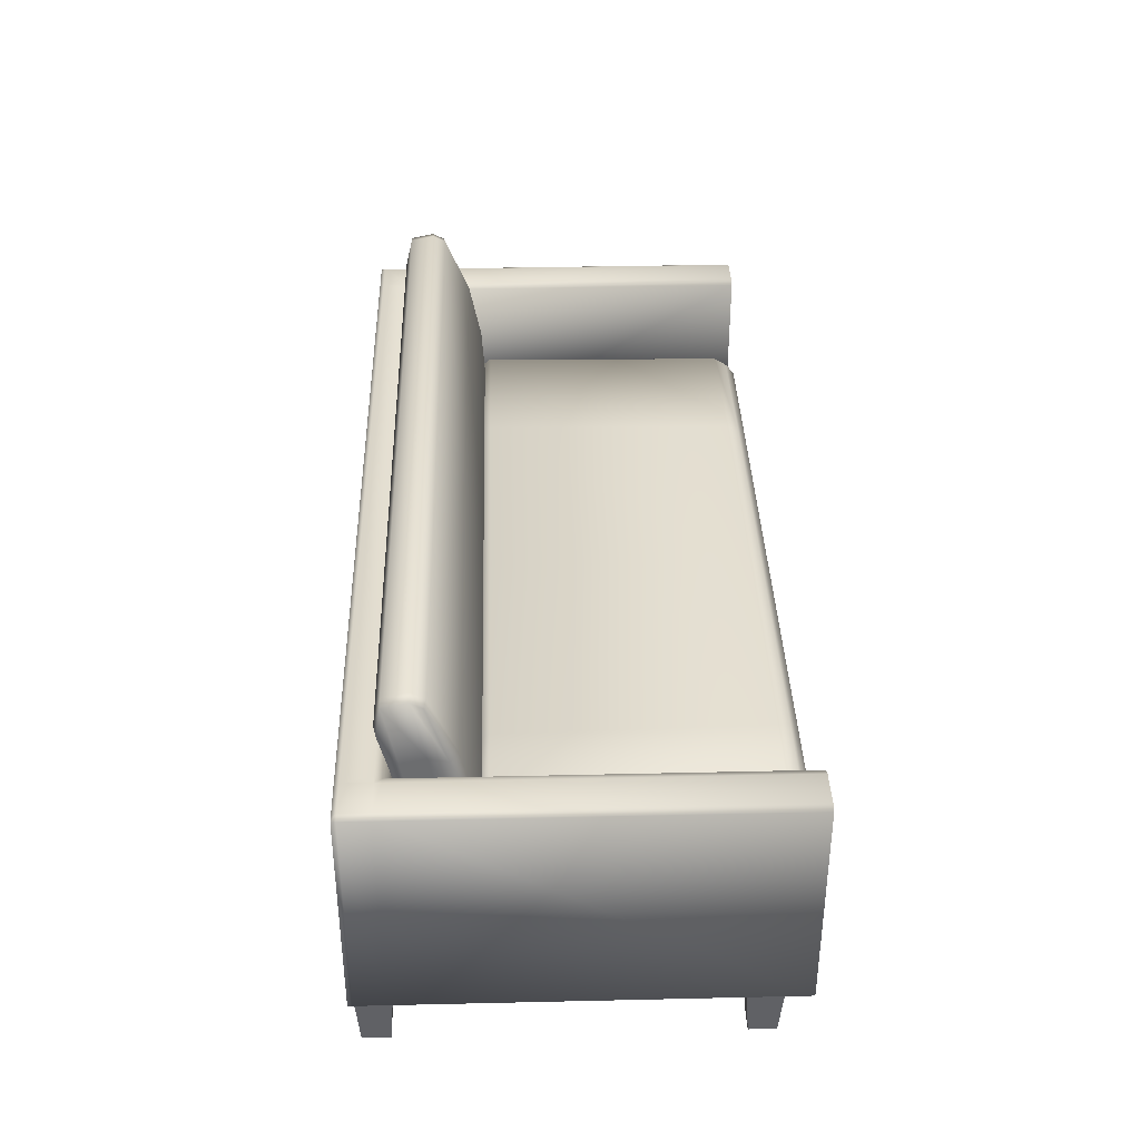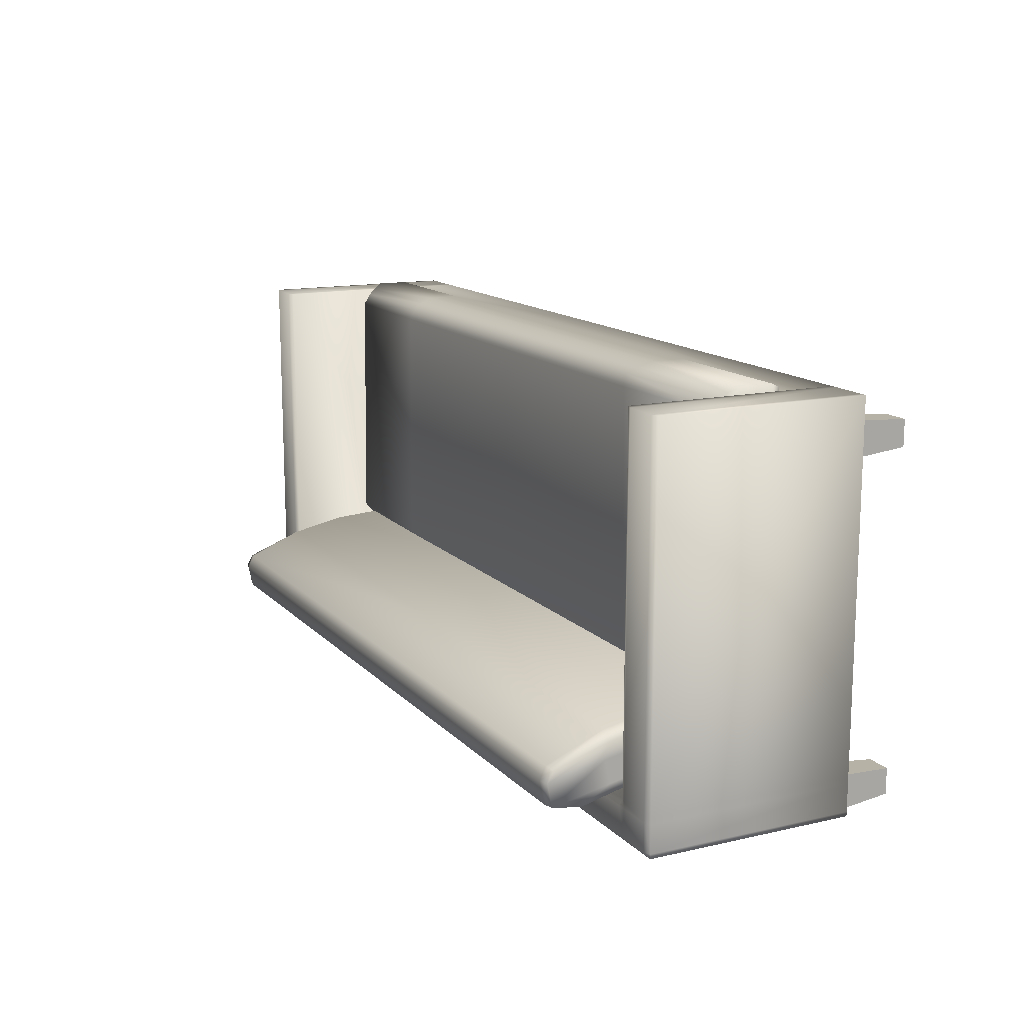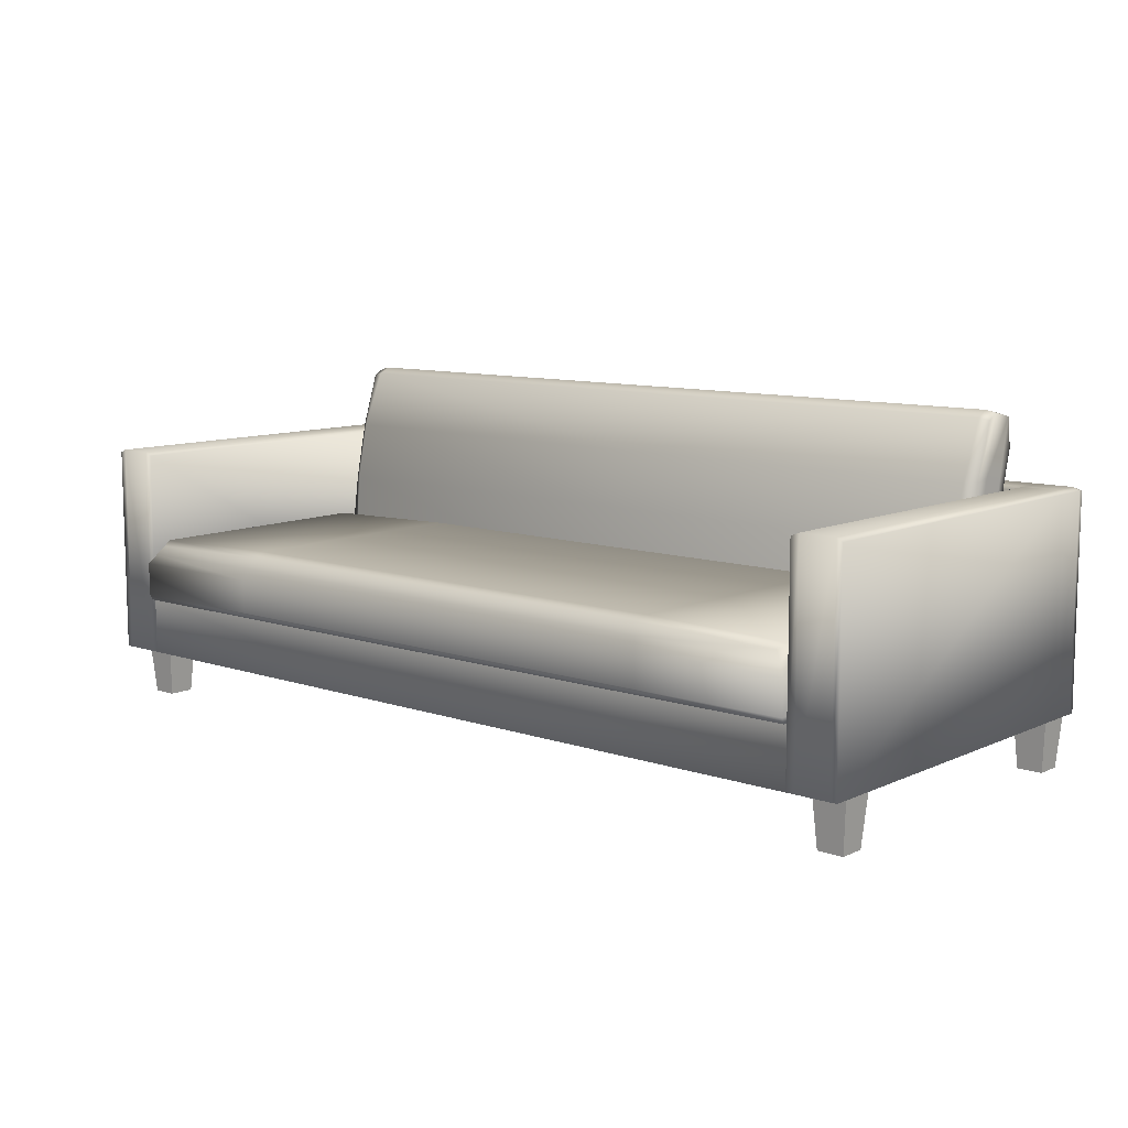
<metadata>
{"format":"obj","ext":"obj","renderer":"f3d","projection":"perspective","resolution":1024,"background":"white","views":[{"elev":36.2,"azim":-91.7,"up":"+Y"},{"elev":14.0,"azim":-116.7,"up":"+Z"},{"elev":9.8,"azim":41.1,"up":"+Y"}]}
</metadata>
<code>
v 17.18 -18.84 -7.401
v 17.21 -18.84 -7.401
v 17.21 -18.84 -7.426
v 17.18 -18.84 -7.426
v 17.21 -18.84 -7.429
v 17.21 -18.84 -7.429
v 17.21 -18.84 -7.401
v 17.21 -18.84 -7.429
v 17.21 -18.84 -7.401
v 17.21 -18.84 -7.429
v 17.21 -18.84 -7.429
v 17.21 -18.84 -7.427
v 17.21 -18.84 -7.426
v 17.21 -18.84 -7.401
v 17.18 -18.84 -7.429
v 17.15 -18.84 -7.426
v 17.15 -18.84 -7.401
v 17.15 -18.84 -7.401
v 17.15 -18.84 -7.429
v 17.15 -18.84 -7.429
v 17.14 -18.84 -7.401
v 17.14 -18.84 -7.429
v 17.14 -18.84 -7.401
v 17.14 -18.84 -7.429
v 17.18 -18.84 -7.401
v 17.18 -18.84 -7.401
v 17.21 -18.84 -7.401
v 17.21 -18.84 -7.401
v 17.15 -18.84 -7.401
v 17.15 -18.84 -7.401
v 17.21 -18.84 -7.401
v 17.21 -18.83 -7.401
v 17.21 -18.83 -7.401
v 17.21 -18.84 -7.401
v 17.21 -18.84 -7.401
v 17.21 -18.83 -7.401
v 17.21 -18.84 -7.401
v 17.21 -18.83 -7.401
v 17.21 -18.84 -7.401
v 17.21 -18.83 -7.401
v 17.21 -18.83 -7.426
v 17.21 -18.84 -7.426
v 17.21 -18.83 -7.427
v 17.21 -18.84 -7.427
v 17.21 -18.83 -7.429
v 17.21 -18.84 -7.429
v 17.21 -18.83 -7.429
v 17.21 -18.84 -7.429
v 17.21 -18.84 -7.429
v 17.21 -18.83 -7.429
v 17.18 -18.83 -7.429
v 17.18 -18.84 -7.429
v 17.21 -18.84 -7.429
v 17.21 -18.83 -7.429
v 17.21 -18.84 -7.429
v 17.21 -18.83 -7.429
v 17.21 -18.84 -7.429
v 17.21 -18.83 -7.429
v 17.18 -18.84 -7.426
v 17.18 -18.83 -7.426
v 17.21 -18.83 -7.426
v 17.21 -18.84 -7.426
v 17.21 -18.84 -7.426
v 17.21 -18.83 -7.426
v 17.21 -18.83 -7.401
v 17.21 -18.84 -7.401
v 17.21 -18.83 -7.426
v 17.21 -18.83 -7.426
v 17.21 -18.83 -7.401
v 17.21 -18.83 -7.401
v 17.21 -18.83 -7.426
v 17.21 -18.83 -7.401
v 17.21 -18.83 -7.426
v 17.21 -18.83 -7.401
v 17.21 -18.83 -7.427
v 17.21 -18.83 -7.427
v 17.21 -18.83 -7.429
v 17.21 -18.83 -7.429
v 17.21 -18.83 -7.429
v 17.21 -18.83 -7.429
v 17.21 -18.83 -7.429
v 17.21 -18.83 -7.429
v 17.21 -18.83 -7.429
v 17.21 -18.83 -7.429
v 17.21 -18.83 -7.427
v 17.21 -18.83 -7.427
v 17.18 -18.83 -7.427
v 17.18 -18.83 -7.426
v 17.18 -18.83 -7.429
v 17.18 -18.83 -7.429
v 17.21 -18.84 -7.429
v 17.21 -18.84 -7.426
v 17.21 -18.84 -7.401
v 17.14 -18.84 -7.401
v 17.14 -18.84 -7.401
v 17.14 -18.83 -7.401
v 17.14 -18.83 -7.401
v 17.15 -18.84 -7.401
v 17.15 -18.83 -7.401
v 17.15 -18.84 -7.401
v 17.15 -18.83 -7.401
v 17.14 -18.84 -7.401
v 17.14 -18.84 -7.426
v 17.14 -18.83 -7.426
v 17.14 -18.83 -7.401
v 17.14 -18.83 -7.427
v 17.14 -18.84 -7.427
v 17.14 -18.83 -7.429
v 17.14 -18.84 -7.429
v 17.14 -18.83 -7.429
v 17.14 -18.84 -7.429
v 17.15 -18.84 -7.429
v 17.18 -18.84 -7.429
v 17.18 -18.83 -7.429
v 17.15 -18.83 -7.429
v 17.15 -18.84 -7.429
v 17.15 -18.83 -7.429
v 17.14 -18.84 -7.429
v 17.14 -18.83 -7.429
v 17.14 -18.84 -7.429
v 17.14 -18.83 -7.429
v 17.18 -18.84 -7.426
v 17.15 -18.84 -7.426
v 17.15 -18.83 -7.426
v 17.18 -18.83 -7.426
v 17.15 -18.84 -7.426
v 17.15 -18.84 -7.401
v 17.15 -18.83 -7.401
v 17.15 -18.83 -7.426
v 17.14 -18.83 -7.426
v 17.14 -18.83 -7.401
v 17.14 -18.83 -7.401
v 17.14 -18.83 -7.426
v 17.15 -18.83 -7.426
v 17.15 -18.83 -7.401
v 17.15 -18.83 -7.426
v 17.15 -18.83 -7.401
v 17.14 -18.83 -7.427
v 17.14 -18.83 -7.427
v 17.14 -18.83 -7.429
v 17.14 -18.83 -7.429
v 17.14 -18.83 -7.429
v 17.14 -18.83 -7.429
v 17.15 -18.83 -7.429
v 17.15 -18.83 -7.429
v 17.15 -18.83 -7.429
v 17.15 -18.83 -7.429
v 17.15 -18.83 -7.427
v 17.15 -18.83 -7.427
v 17.18 -18.83 -7.427
v 17.18 -18.83 -7.426
v 17.18 -18.83 -7.429
v 17.18 -18.83 -7.429
v 17.14 -18.84 -7.429
v 17.14 -18.84 -7.426
v 17.14 -18.84 -7.401
v 17.14 -18.84 -7.427
v 17.14 -18.84 -7.429
v 17.21 -18.83 -7.421
v 17.21 -18.83 -7.421
v 17.19 -18.83 -7.421
v 17.19 -18.83 -7.421
v 17.18 -18.83 -7.421
v 17.18 -18.83 -7.421
v 17.19 -18.83 -7.42
v 17.21 -18.83 -7.42
v 17.19 -18.83 -7.402
v 17.2 -18.83 -7.402
v 17.2 -18.83 -7.402
v 17.21 -18.83 -7.42
v 17.2 -18.83 -7.401
v 17.2 -18.83 -7.401
v 17.19 -18.83 -7.401
v 17.19 -18.83 -7.401
v 17.21 -18.83 -7.4
v 17.21 -18.83 -7.402
v 17.21 -18.84 -7.4
v 17.18 -18.83 -7.401
v 17.18 -18.83 -7.402
v 17.18 -18.83 -7.401
v 17.18 -18.83 -7.42
v 17.19 -18.83 -7.4
v 17.19 -18.84 -7.4
v 17.21 -18.84 -7.4
v 17.19 -18.84 -7.4
v 17.21 -18.84 -7.4
v 17.21 -18.84 -7.402
v 17.19 -18.84 -7.402
v 17.21 -18.84 -7.402
v 17.21 -18.84 -7.4
v 17.18 -18.84 -7.4
v 17.18 -18.84 -7.4
v 17.18 -18.84 -7.402
v 17.18 -18.83 -7.4
v 17.16 -18.84 -7.4
v 17.16 -18.84 -7.4
v 17.15 -18.84 -7.4
v 17.15 -18.84 -7.4
v 17.15 -18.84 -7.402
v 17.16 -18.84 -7.402
v 17.15 -18.84 -7.402
v 17.15 -18.84 -7.4
v 17.16 -18.83 -7.4
v 17.15 -18.83 -7.4
v 17.15 -18.84 -7.4
v 17.15 -18.83 -7.402
v 17.15 -18.84 -7.4
v 17.15 -18.83 -7.402
v 17.15 -18.83 -7.401
v 17.15 -18.83 -7.402
v 17.15 -18.83 -7.42
v 17.16 -18.83 -7.402
v 17.16 -18.83 -7.42
v 17.15 -18.83 -7.401
v 17.16 -18.83 -7.401
v 17.16 -18.83 -7.401
v 17.15 -18.83 -7.421
v 17.15 -18.83 -7.42
v 17.16 -18.83 -7.421
v 17.15 -18.83 -7.421
v 17.16 -18.83 -7.421
v 17.15 -18.83 -7.402
v 17.21 -18.83 -7.402
v 17.2 -18.82 -7.424
v 17.18 -18.82 -7.424
v 17.18 -18.82 -7.425
v 17.2 -18.82 -7.425
v 17.18 -18.82 -7.426
v 17.2 -18.82 -7.426
v 17.18 -18.82 -7.427
v 17.2 -18.82 -7.427
v 17.18 -18.82 -7.422
v 17.2 -18.82 -7.422
v 17.18 -18.83 -7.421
v 17.2 -18.83 -7.421
v 17.18 -18.84 -7.421
v 17.2 -18.84 -7.421
v 17.2 -18.82 -7.422
v 17.2 -18.83 -7.422
v 17.2 -18.82 -7.424
v 17.2 -18.82 -7.425
v 17.2 -18.82 -7.426
v 17.2 -18.82 -7.425
v 17.2 -18.82 -7.427
v 17.2 -18.83 -7.426
v 17.2 -18.82 -7.424
v 17.2 -18.83 -7.424
v 17.2 -18.83 -7.425
v 17.2 -18.84 -7.423
v 17.2 -18.84 -7.422
v 17.2 -18.83 -7.423
v 17.2 -18.84 -7.421
v 17.2 -18.84 -7.424
v 17.2 -18.82 -7.426
v 17.2 -18.82 -7.426
v 17.2 -18.82 -7.427
v 17.2 -18.83 -7.426
v 17.2 -18.83 -7.426
v 17.2 -18.83 -7.425
v 17.2 -18.83 -7.425
v 17.2 -18.84 -7.424
v 17.2 -18.84 -7.424
v 17.18 -18.83 -7.426
v 17.18 -18.83 -7.425
v 17.18 -18.84 -7.424
v 17.15 -18.83 -7.425
v 17.15 -18.83 -7.426
v 17.15 -18.83 -7.425
v 17.15 -18.84 -7.424
v 17.15 -18.84 -7.424
v 17.15 -18.83 -7.426
v 17.15 -18.82 -7.427
v 17.15 -18.82 -7.426
v 17.15 -18.82 -7.425
v 17.15 -18.82 -7.424
v 17.15 -18.82 -7.422
v 17.15 -18.82 -7.427
v 17.15 -18.83 -7.421
v 17.15 -18.84 -7.421
v 17.15 -18.82 -7.422
v 17.15 -18.83 -7.422
v 17.15 -18.82 -7.424
v 17.15 -18.82 -7.425
v 17.15 -18.82 -7.426
v 17.15 -18.82 -7.425
v 17.15 -18.82 -7.427
v 17.15 -18.83 -7.426
v 17.15 -18.82 -7.424
v 17.15 -18.83 -7.424
v 17.15 -18.83 -7.425
v 17.15 -18.84 -7.423
v 17.15 -18.84 -7.422
v 17.15 -18.83 -7.423
v 17.15 -18.84 -7.421
v 17.15 -18.84 -7.424
v 17.15 -18.82 -7.426
v 17.15 -18.82 -7.426
v 17.21 -18.84 -7.402
v 17.21 -18.84 -7.403
v 17.21 -18.84 -7.405
v 17.21 -18.84 -7.405
v 17.21 -18.84 -7.405
v 17.21 -18.84 -7.405
v 17.21 -18.84 -7.405
v 17.21 -18.84 -7.405
v 17.21 -18.84 -7.405
v 17.21 -18.84 -7.405
v 17.21 -18.84 -7.403
v 17.21 -18.84 -7.402
v 17.21 -18.84 -7.402
v 17.21 -18.84 -7.403
v 17.21 -18.84 -7.403
v 17.21 -18.84 -7.402
v 17.21 -18.84 -7.403
v 17.21 -18.84 -7.403
v 17.21 -18.84 -7.405
v 17.21 -18.84 -7.405
v 17.21 -18.84 -7.426
v 17.21 -18.84 -7.427
v 17.21 -18.84 -7.428
v 17.21 -18.84 -7.429
v 17.21 -18.84 -7.429
v 17.21 -18.84 -7.428
v 17.21 -18.84 -7.428
v 17.21 -18.84 -7.429
v 17.21 -18.84 -7.429
v 17.21 -18.84 -7.428
v 17.21 -18.84 -7.427
v 17.21 -18.84 -7.426
v 17.21 -18.84 -7.426
v 17.21 -18.84 -7.427
v 17.21 -18.84 -7.427
v 17.21 -18.84 -7.426
v 17.21 -18.84 -7.427
v 17.21 -18.84 -7.427
v 17.21 -18.84 -7.428
v 17.21 -18.84 -7.428
v 17.19 -18.84 -7.426
v 17.19 -18.84 -7.427
v 17.19 -18.84 -7.428
v 17.19 -18.84 -7.429
v 17.19 -18.84 -7.429
v 17.19 -18.84 -7.428
v 17.19 -18.84 -7.428
v 17.19 -18.84 -7.429
v 17.19 -18.84 -7.429
v 17.19 -18.84 -7.428
v 17.19 -18.84 -7.427
v 17.19 -18.84 -7.426
v 17.19 -18.84 -7.426
v 17.19 -18.84 -7.427
v 17.19 -18.84 -7.427
v 17.19 -18.84 -7.426
v 17.19 -18.84 -7.427
v 17.19 -18.84 -7.427
v 17.19 -18.84 -7.428
v 17.19 -18.84 -7.428
v 17.15 -18.84 -7.402
v 17.15 -18.84 -7.405
v 17.15 -18.84 -7.405
v 17.15 -18.84 -7.403
v 17.15 -18.84 -7.405
v 17.14 -18.84 -7.405
v 17.14 -18.84 -7.405
v 17.15 -18.84 -7.405
v 17.14 -18.84 -7.405
v 17.14 -18.84 -7.402
v 17.14 -18.84 -7.403
v 17.14 -18.84 -7.405
v 17.14 -18.84 -7.402
v 17.15 -18.84 -7.402
v 17.15 -18.84 -7.403
v 17.14 -18.84 -7.403
v 17.15 -18.84 -7.403
v 17.15 -18.84 -7.405
v 17.14 -18.84 -7.405
v 17.14 -18.84 -7.403
v 17.15 -18.84 -7.426
v 17.15 -18.84 -7.429
v 17.15 -18.84 -7.428
v 17.15 -18.84 -7.427
v 17.15 -18.84 -7.429
v 17.14 -18.84 -7.429
v 17.14 -18.84 -7.428
v 17.15 -18.84 -7.428
v 17.14 -18.84 -7.429
v 17.14 -18.84 -7.426
v 17.14 -18.84 -7.427
v 17.14 -18.84 -7.428
v 17.14 -18.84 -7.426
v 17.15 -18.84 -7.426
v 17.15 -18.84 -7.427
v 17.14 -18.84 -7.427
v 17.15 -18.84 -7.427
v 17.15 -18.84 -7.428
v 17.14 -18.84 -7.428
v 17.14 -18.84 -7.427
v 17.16 -18.84 -7.426
v 17.16 -18.84 -7.429
v 17.16 -18.84 -7.428
v 17.16 -18.84 -7.427
v 17.16 -18.84 -7.429
v 17.16 -18.84 -7.429
v 17.16 -18.84 -7.428
v 17.16 -18.84 -7.428
v 17.16 -18.84 -7.429
v 17.16 -18.84 -7.426
v 17.16 -18.84 -7.427
v 17.16 -18.84 -7.428
v 17.16 -18.84 -7.426
v 17.16 -18.84 -7.426
v 17.16 -18.84 -7.427
v 17.16 -18.84 -7.427
v 17.16 -18.84 -7.427
v 17.16 -18.84 -7.428
v 17.16 -18.84 -7.428
v 17.16 -18.84 -7.427
f 3 2 1
f 4 3 1
f 3 4 5
f 2 5 6
f 7 2 6
f 7 6 8
f 9 7 8
f 9 8 10
f 9 10 11
f 9 11 12
f 9 12 13
f 13 14 9
f 4 15 5
f 16 4 1
f 15 4 16
f 17 16 1
f 16 17 18
f 18 19 16
f 16 19 15
f 18 20 19
f 18 21 20
f 21 22 20
f 21 23 22
f 23 24 22
f 27 26 25
f 28 27 25
f 26 29 25
f 29 30 25
f 33 32 31
f 34 33 31
f 31 32 35
f 32 36 35
f 35 36 37
f 36 38 37
f 41 40 39
f 42 41 39
f 43 41 42
f 44 43 42
f 45 43 44
f 46 45 44
f 47 45 46
f 48 47 46
f 51 50 49
f 52 51 49
f 49 50 53
f 50 54 53
f 53 54 55
f 54 56 55
f 55 56 57
f 56 58 57
f 61 60 59
f 62 61 59
f 65 64 63
f 66 65 63
f 69 68 67
f 70 69 67
f 70 67 71
f 72 70 71
f 72 71 73
f 74 72 73
f 68 75 67
f 75 76 67
f 67 76 71
f 75 77 76
f 77 78 76
f 77 79 78
f 79 80 78
f 78 80 81
f 80 82 81
f 81 82 83
f 82 84 83
f 78 81 85
f 76 78 85
f 71 85 73
f 76 85 71
f 81 83 86
f 85 81 86
f 85 86 73
f 73 86 87
f 88 73 87
f 83 84 89
f 90 83 89
f 86 83 90
f 87 86 90
f 93 92 91
f 96 95 94
f 97 96 94
f 97 94 98
f 99 97 98
f 99 98 100
f 101 99 100
f 104 103 102
f 105 104 102
f 104 106 103
f 106 107 103
f 106 108 107
f 108 109 107
f 108 110 109
f 110 111 109
f 114 113 112
f 115 114 112
f 115 112 116
f 117 115 116
f 117 116 118
f 119 117 118
f 119 118 120
f 121 119 120
f 124 123 122
f 125 124 122
f 128 127 126
f 129 128 126
f 132 131 130
f 133 132 130
f 130 131 134
f 131 135 134
f 134 135 136
f 135 137 136
f 138 133 130
f 139 138 130
f 139 130 134
f 140 138 139
f 141 140 139
f 142 140 141
f 143 142 141
f 143 141 144
f 145 143 144
f 145 144 146
f 147 145 146
f 141 139 148
f 144 141 148
f 148 134 136
f 148 139 134
f 144 148 149
f 146 144 149
f 149 148 136
f 149 136 150
f 136 151 150
f 147 146 152
f 146 153 152
f 149 150 153
f 146 149 153
f 156 155 154
f 155 157 154
f 157 158 154
f 161 160 159
f 162 161 159
f 163 161 162
f 164 163 162
f 161 165 160
f 165 166 160
f 166 165 167
f 168 166 167
f 166 168 169
f 160 170 169
f 169 168 171
f 168 172 171
f 171 172 173
f 172 174 173
f 168 167 174
f 172 168 174
f 169 171 175
f 176 169 175
f 176 175 177
f 174 167 178
f 167 179 178
f 167 165 179
f 174 178 180
f 173 174 180
f 165 181 179
f 171 173 182
f 175 171 182
f 175 182 183
f 184 175 183
f 177 183 185
f 186 177 185
f 187 186 185
f 188 187 185
f 187 189 186
f 189 176 190
f 189 190 186
f 185 183 191
f 188 185 191
f 183 192 191
f 183 182 192
f 193 188 191
f 182 194 192
f 173 180 194
f 182 173 194
f 181 165 161
f 163 181 161
f 192 195 191
f 195 196 191
f 195 197 196
f 197 198 196
f 198 199 196
f 199 200 196
f 200 193 191
f 196 200 191
f 201 199 198
f 202 201 198
f 203 195 192
f 194 203 192
f 203 204 195
f 204 205 195
f 204 206 197
f 206 201 207
f 208 206 204
f 209 208 204
f 209 204 203
f 210 208 209
f 210 211 208
f 211 210 212
f 213 211 212
f 214 210 209
f 214 209 215
f 215 209 203
f 216 214 215
f 210 214 216
f 212 210 216
f 211 213 217
f 208 217 206
f 218 217 208
f 213 219 217
f 217 219 220
f 219 221 220
f 219 163 221
f 163 164 221
f 212 216 178
f 179 212 178
f 213 212 179
f 216 215 180
f 178 216 180
f 181 213 179
f 181 163 219
f 213 181 219
f 180 215 194
f 215 203 194
f 217 220 222
f 160 169 176
f 159 160 223
f 226 225 224
f 227 226 224
f 228 226 227
f 229 228 227
f 230 228 229
f 231 230 229
f 225 232 224
f 232 233 224
f 232 234 233
f 234 235 233
f 234 236 235
f 236 237 235
f 233 235 238
f 235 239 238
f 235 237 239
f 238 239 240
f 238 240 241
f 229 227 241
f 241 240 242
f 240 243 242
f 242 243 244
f 243 245 244
f 246 238 241
f 233 238 246
f 243 247 245
f 247 248 245
f 247 249 248
f 250 249 247
f 251 250 247
f 251 247 243
f 240 251 243
f 239 251 240
f 252 250 251
f 239 252 251
f 237 252 239
f 249 253 248
f 241 227 246
f 227 224 246
f 224 233 246
f 254 229 241
f 231 229 255
f 256 231 255
f 256 257 231
f 257 258 231
f 257 259 258
f 259 260 258
f 259 261 260
f 261 262 260
f 258 260 263
f 260 264 263
f 260 262 264
f 258 263 230
f 231 258 230
f 262 265 264
f 264 266 263
f 266 267 263
f 263 267 230
f 266 268 267
f 269 268 266
f 270 269 266
f 270 266 264
f 265 270 264
f 268 271 267
f 267 271 272
f 267 272 230
f 230 272 273
f 228 230 273
f 228 273 274
f 226 228 274
f 226 274 275
f 225 226 275
f 232 225 275
f 276 232 275
f 271 277 272
f 234 232 276
f 278 234 276
f 236 234 278
f 279 236 278
f 278 276 280
f 281 278 280
f 279 278 281
f 281 280 282
f 282 280 283
f 282 283 284
f 285 282 284
f 285 284 286
f 287 285 286
f 280 288 283
f 280 276 288
f 289 285 287
f 290 289 287
f 291 289 290
f 291 292 289
f 292 293 289
f 293 282 285
f 289 293 285
f 293 281 282
f 294 281 293
f 292 294 293
f 294 279 281
f 295 291 290
f 274 283 288
f 274 273 283
f 273 296 283
f 275 274 288
f 276 275 288
f 273 272 297
f 272 277 297
f 300 299 298
f 301 300 298
f 304 303 302
f 305 304 302
f 308 307 306
f 309 308 306
f 312 311 310
f 313 312 310
f 316 315 314
f 317 316 314
f 320 319 318
f 321 320 318
f 324 323 322
f 325 324 322
f 328 327 326
f 329 328 326
f 332 331 330
f 333 332 330
f 336 335 334
f 337 336 334
f 340 339 338
f 341 340 338
f 344 343 342
f 345 344 342
f 348 347 346
f 349 348 346
f 352 351 350
f 353 352 350
f 356 355 354
f 357 356 354
f 360 359 358
f 361 360 358
f 364 363 362
f 365 364 362
f 368 367 366
f 369 368 366
f 372 371 370
f 373 372 370
f 376 375 374
f 377 376 374
f 380 379 378
f 381 380 378
f 384 383 382
f 385 384 382
f 388 387 386
f 389 388 386
f 392 391 390
f 393 392 390
f 396 395 394
f 397 396 394
f 400 399 398
f 401 400 398
f 404 403 402
f 405 404 402
f 408 407 406
f 409 408 406
f 412 411 410
f 413 412 410
f 416 415 414
f 417 416 414

</code>
